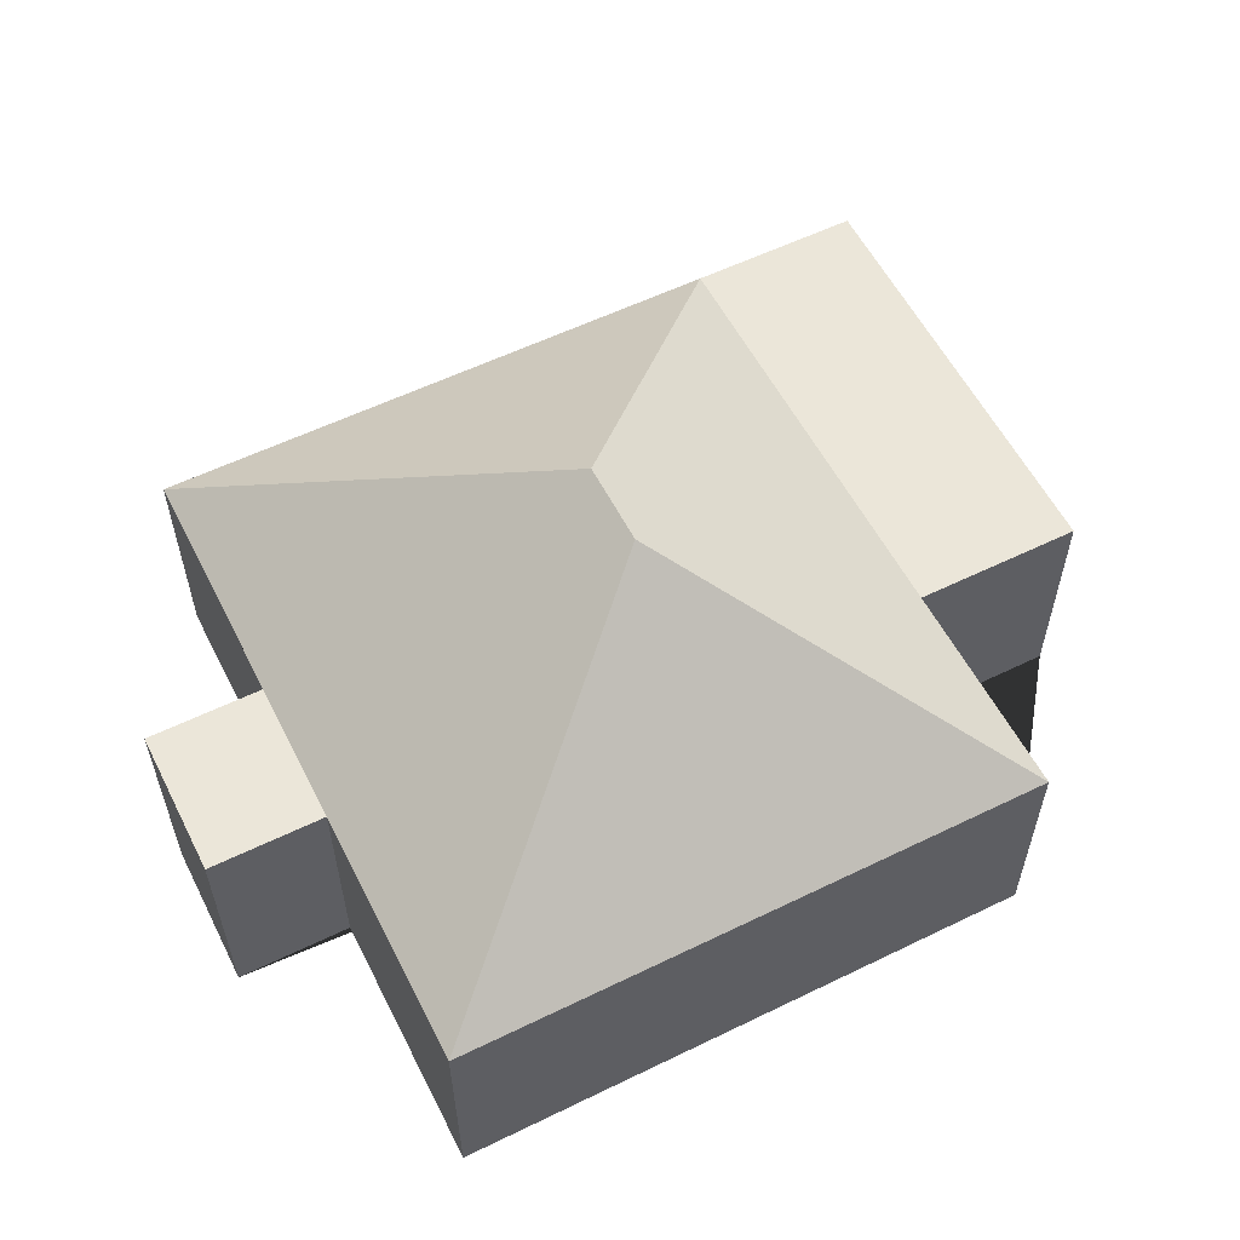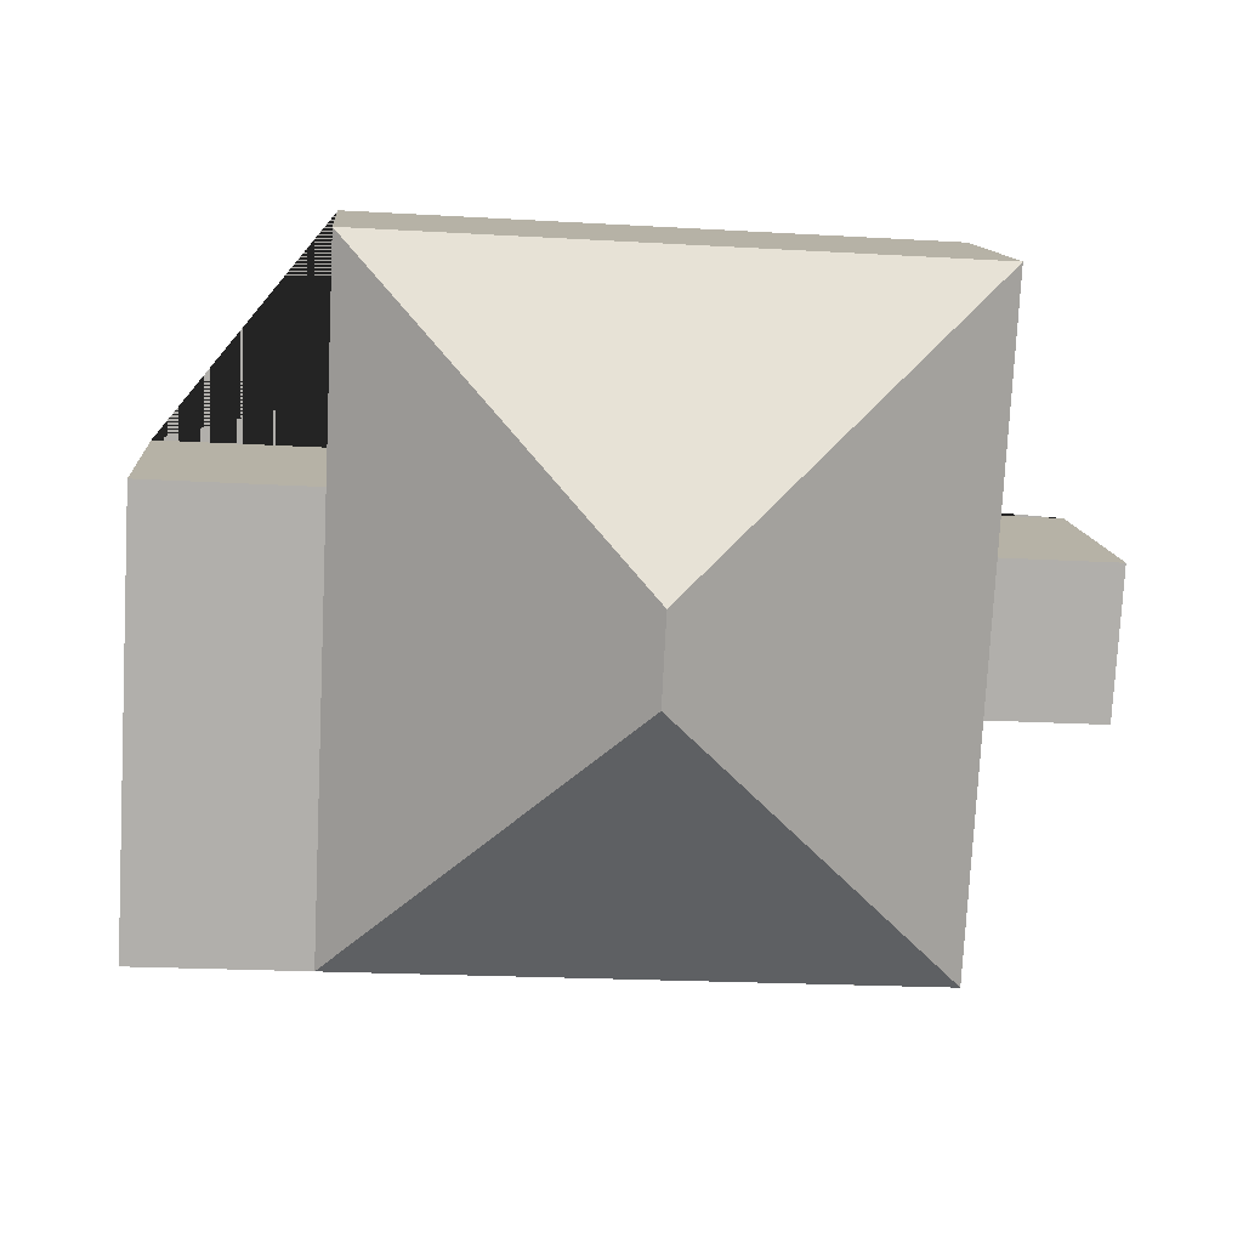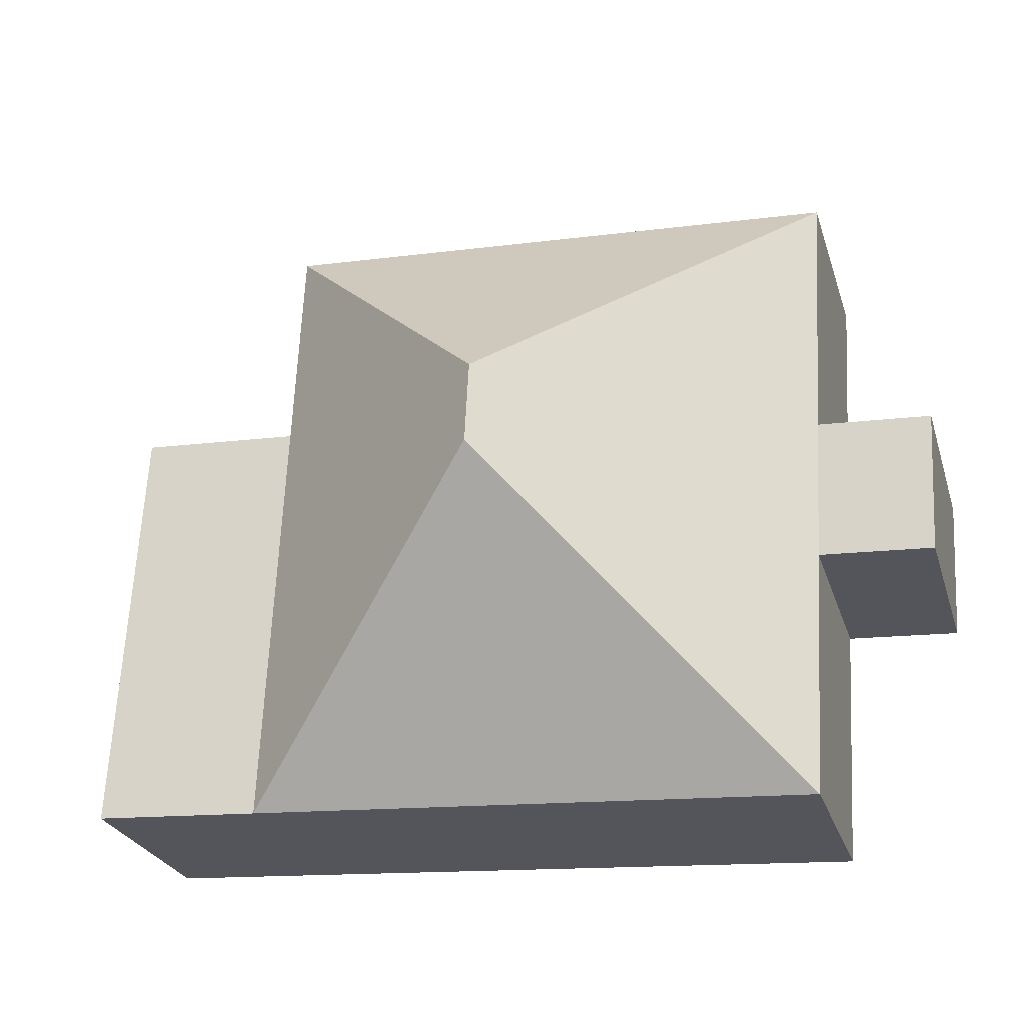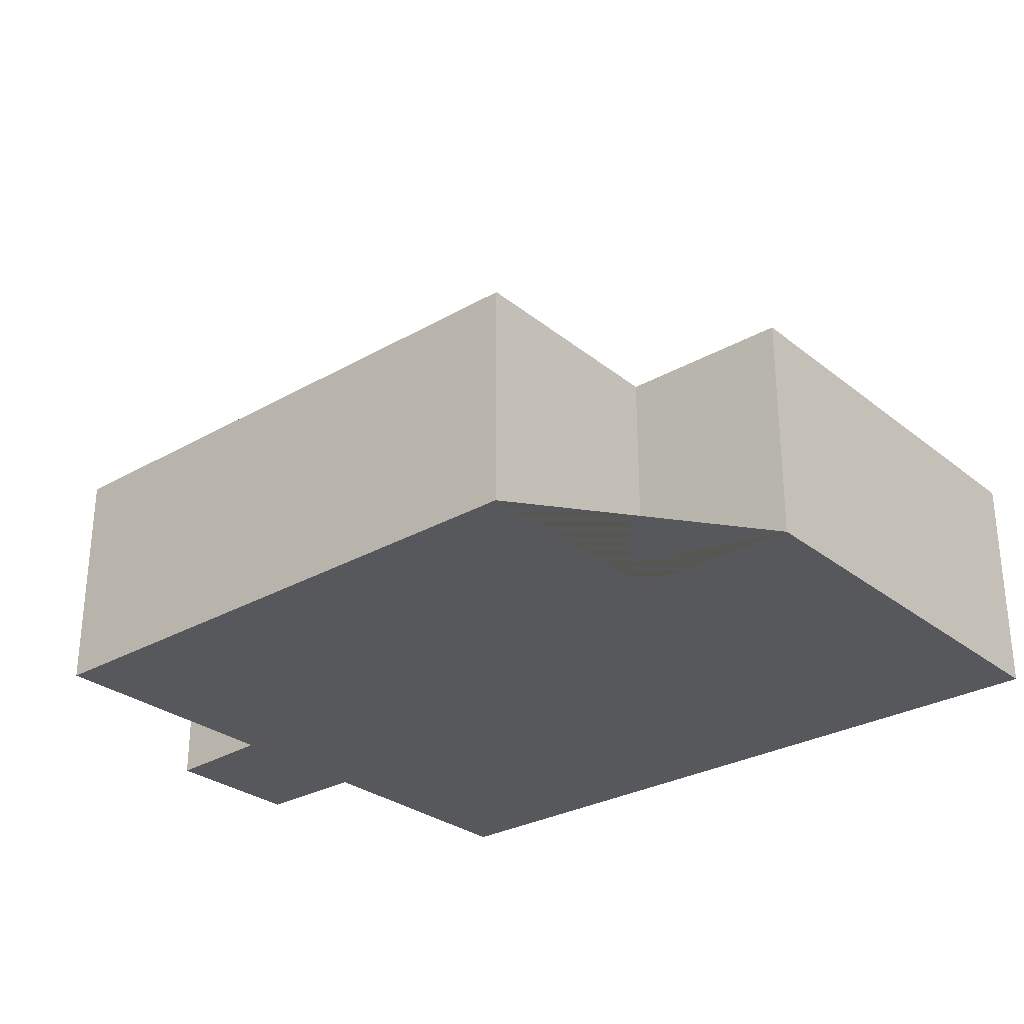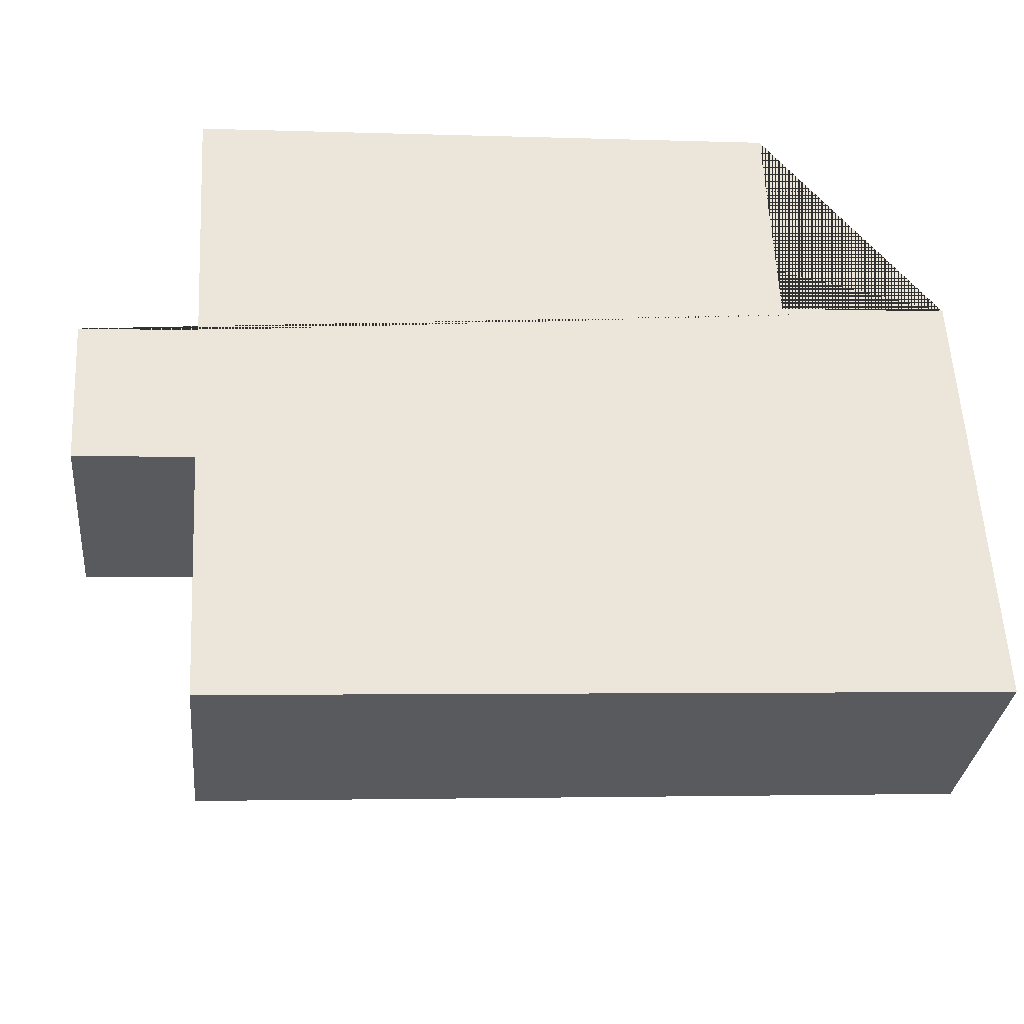
<metadata>
{"format":"obj","ext":"obj","renderer":"f3d","projection":"perspective","resolution":1024,"background":"white","views":[{"elev":57.6,"azim":-30.0,"up":"+Y"},{"elev":12.2,"azim":175.3,"up":"+Z"},{"elev":-25.9,"azim":-164.2,"up":"+Z"},{"elev":-28.8,"azim":37.3,"up":"+Y"},{"elev":-31.7,"azim":-5.8,"up":"+Z"}]}
</metadata>
<code>
o CG10_500_048069_0029
v 300.4 75 -81.15
v 308.5 75 -224.8
v 241.7 75 -11.46
v 245.1 75 -84.24
v 251.8 75 -228
v 156.7 144.9 -133.7
v 155.3 145 -106.3
v 47.37 75 -22.33
v 52.15 75 -107.6
v 54.86 75 -156.2
v 59.49 75 -238.8
v 14.07 75 -109.7
v 16.79 75 -158.3
v 300.4 0 -81.15
v 308.5 0 -224.8
v 251.8 0 -228
v 59.49 0 -238.8
v 54.86 0 -156.2
v 16.79 0 -158.3
v 14.07 0 -109.7
v 52.15 0 -107.6
v 47.37 0 -22.33
v 241.7 0 -11.46
v 245.1 0 -84.24
f 8 7 3
f 3 7 6 5 4
f 4 1 2 5
f 5 6 11
f 11 6 7 8 9 10
f 9 12 13 10
f 14 15 16 17 18 19 20 21 22 23 24
f 1 14 15 2
f 2 15 16 5
f 5 16 17 11
f 11 17 18 10
f 10 18 19 13
f 13 19 20 12
f 12 20 21 9
f 9 21 22 8
f 8 22 23 3
f 3 23 24 4
f 4 24 14 1

</code>
